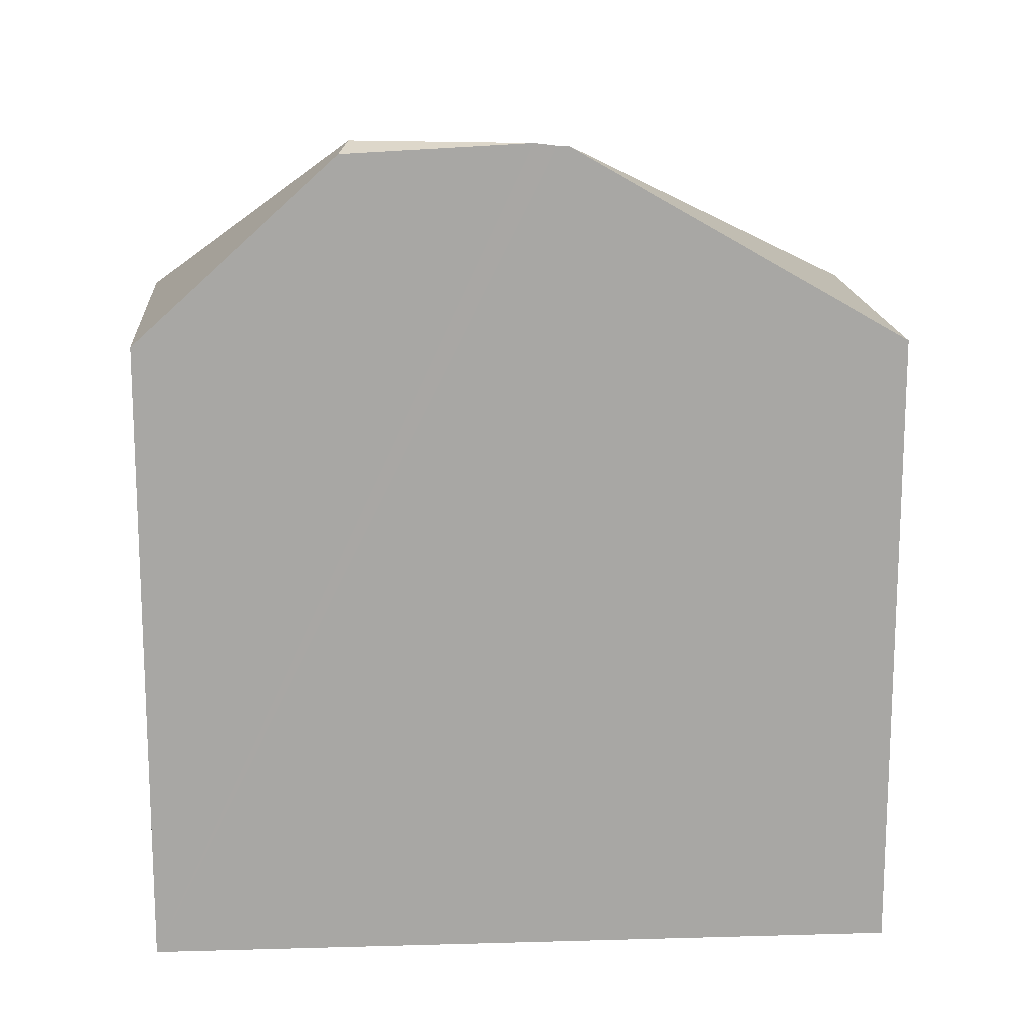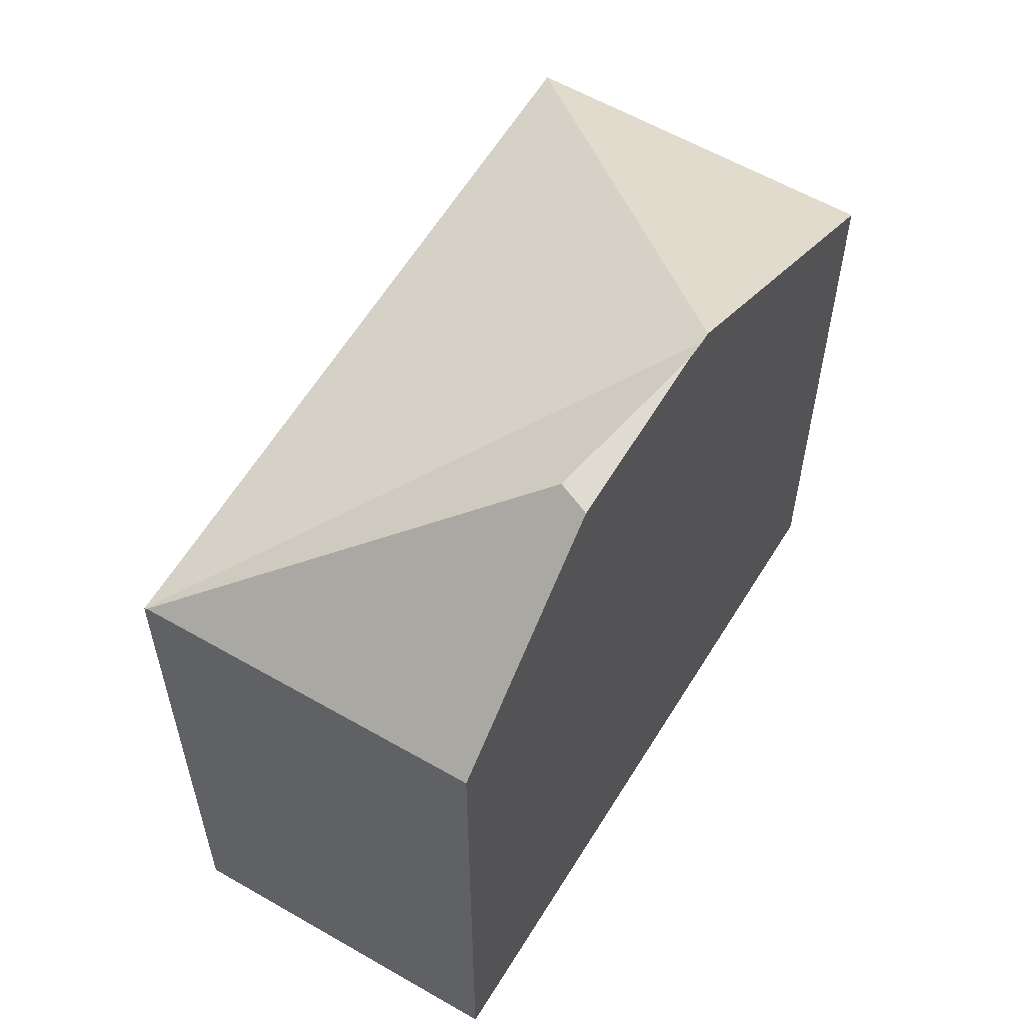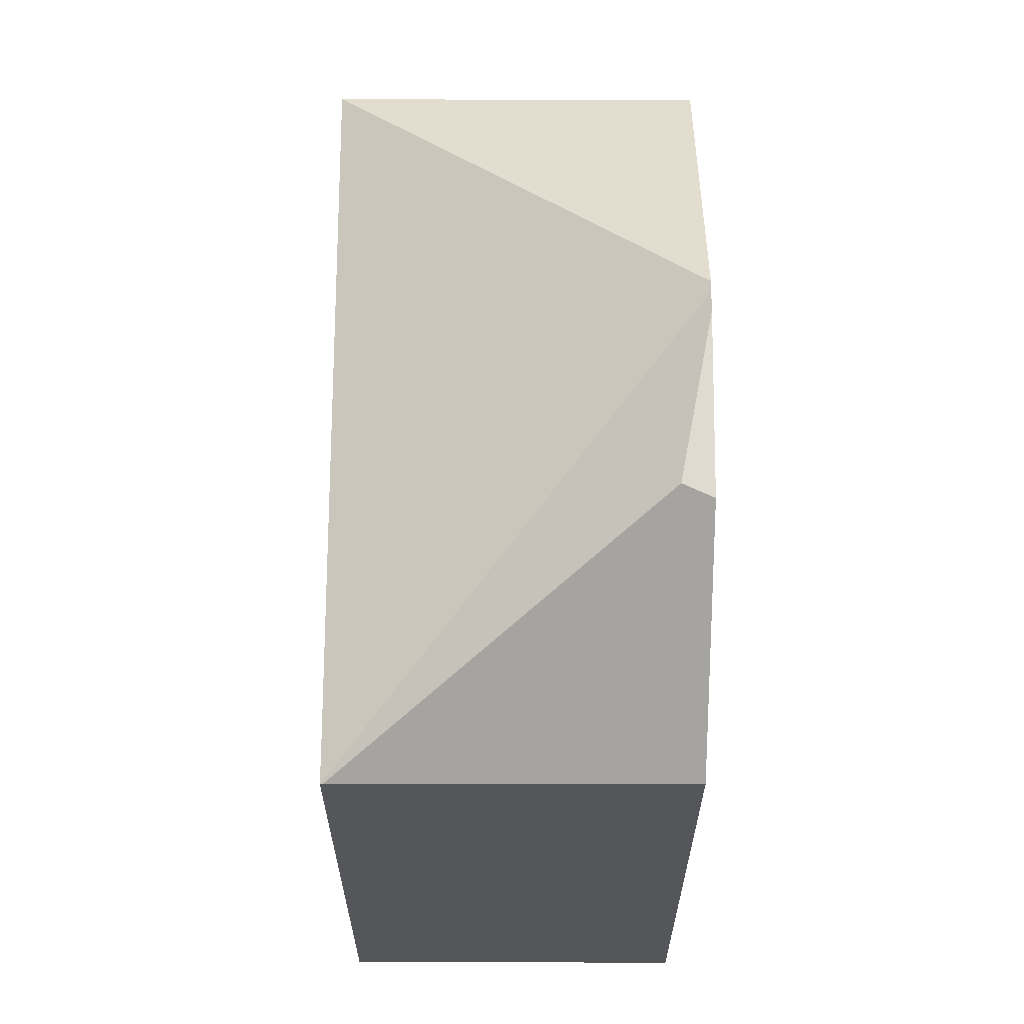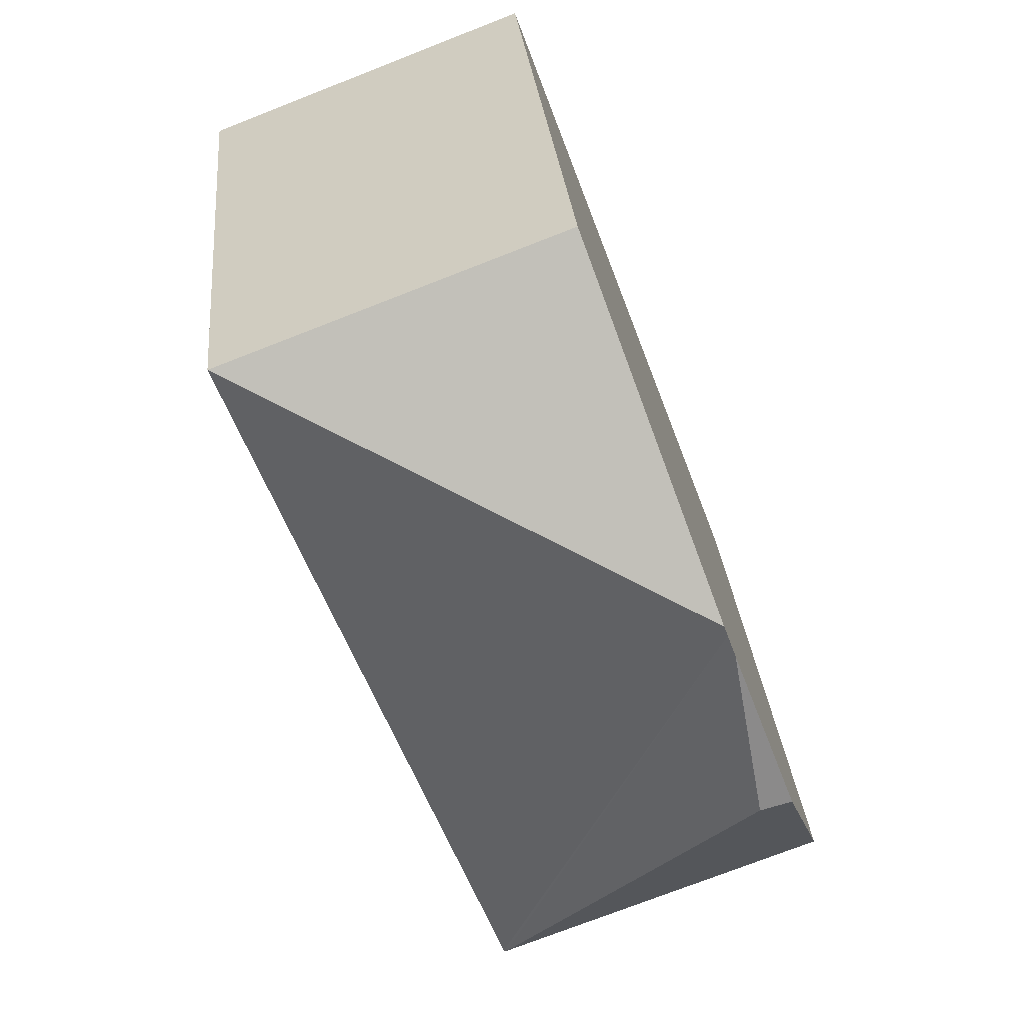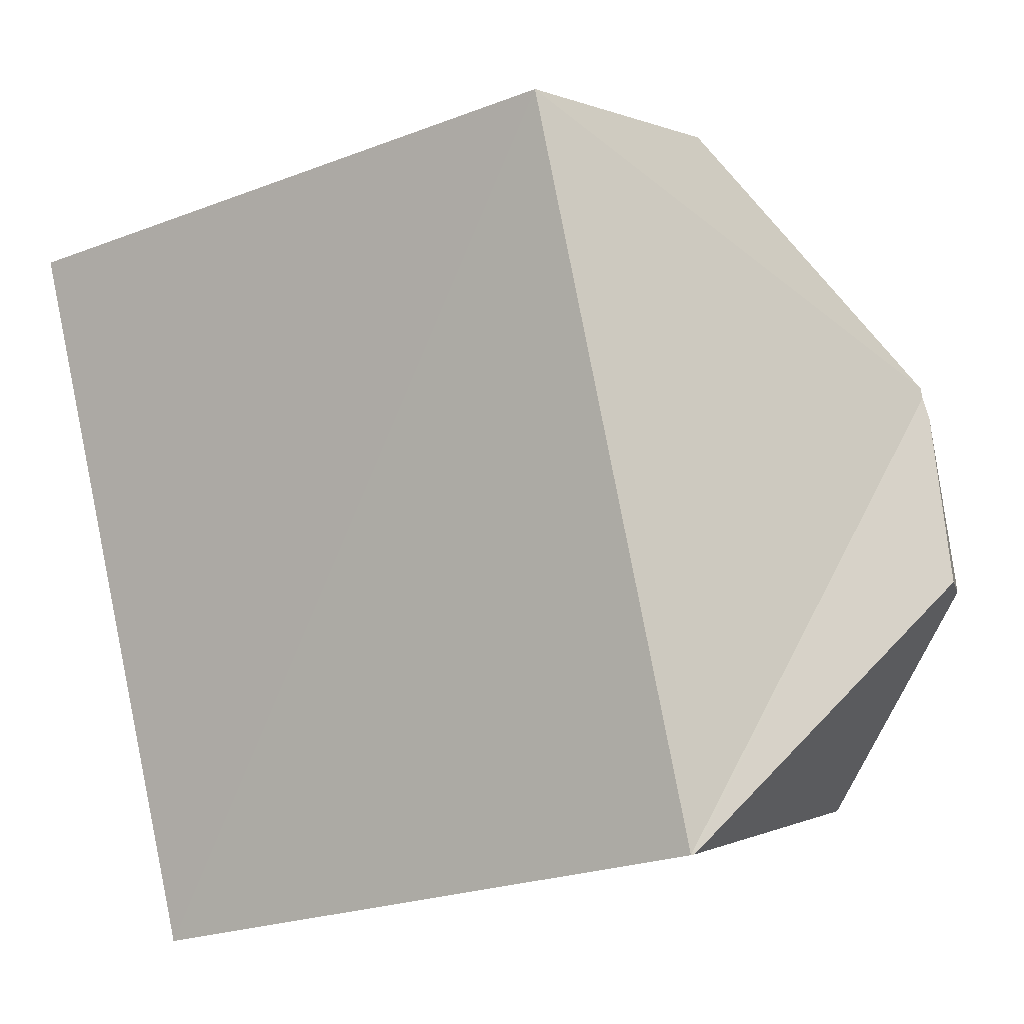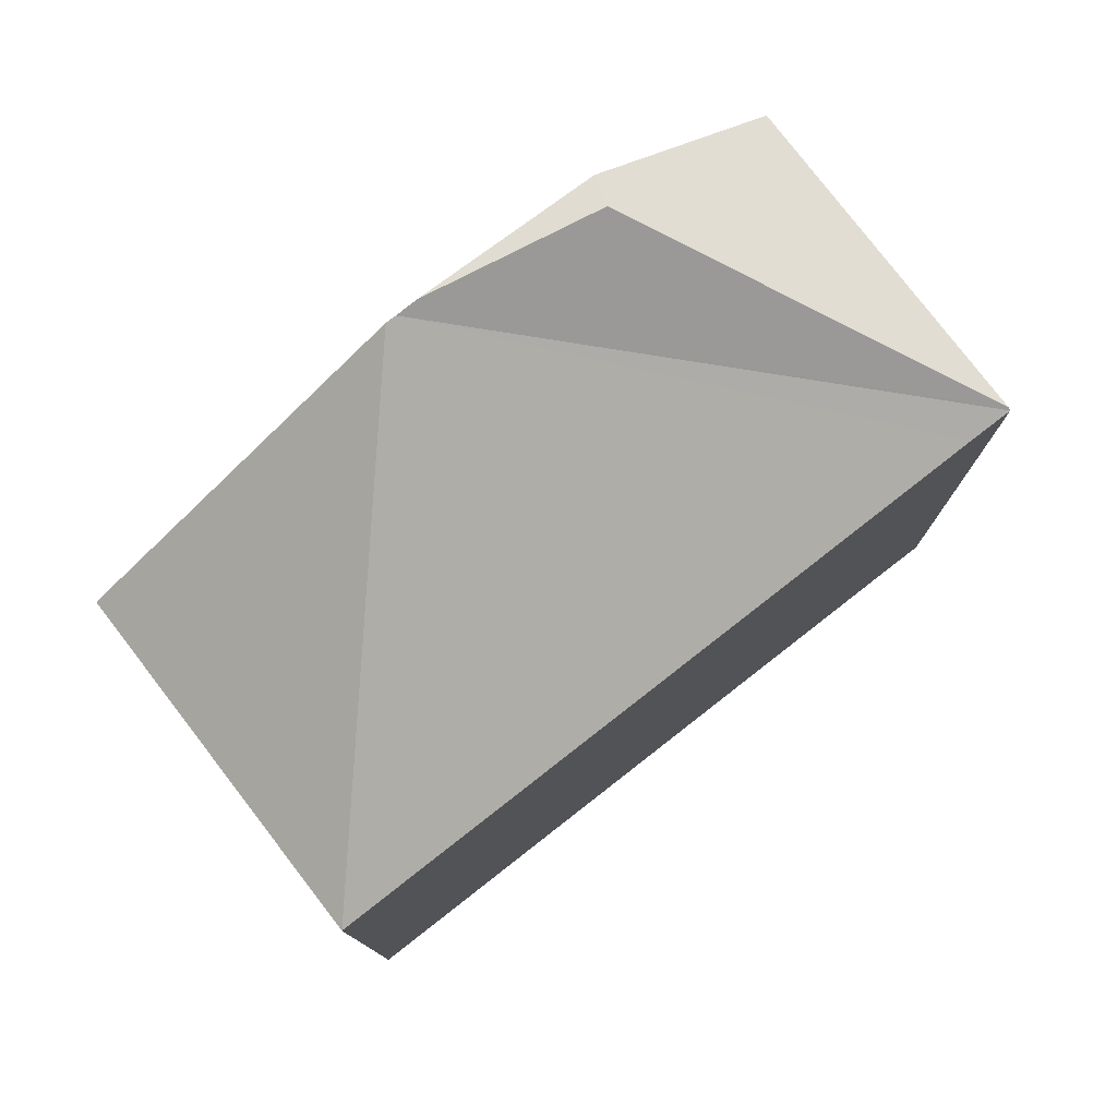
<metadata>
{"format":"obj","ext":"obj","renderer":"f3d","projection":"perspective","resolution":1024,"background":"white","views":[{"elev":15.7,"azim":-73.2,"up":"+Y"},{"elev":59.0,"azim":-128.4,"up":"+Y"},{"elev":64.7,"azim":-159.0,"up":"+Y"},{"elev":29.3,"azim":174.9,"up":"+Z"},{"elev":-23.8,"azim":122.5,"up":"+Z"},{"elev":79.0,"azim":73.2,"up":"+Y"}]}
</metadata>
<code>
v  9.139 9.584 8.772
v  2.148 12.5 5.826
v  2.203 12.5 5.974
v  5.25 9.585 -1.253
v  5 9.585 -1.907
v  4.953 9.62 -1.889
v  1.552 12.54 2.855
v  2.031 12.54 5.507
v  3.959 9.587 10.74
v  0 9.628 5.895e-16
v  1.061 12.4 2.878
v  0 0 0
v  5 1.168e-16 -1.907
v  4.953 1.157e-16 -1.889
v  2.031 -3.372e-16 5.507
v  3.959 -6.575e-16 10.74
v  1.061 -1.762e-16 2.878
v  2.203 -3.658e-16 5.974
v  2.148 -3.567e-16 5.826
v  9.139 -5.371e-16 8.772
v  5.25 7.672e-17 -1.253
g defaultobject
f 1 2 3
f 2 1 4
f 2 4 5
f 6 2 5
f 2 6 7
f 2 7 8
f 1 3 9
f 10 7 6
f 7 10 11
f 11 8 7
f 5 10 6
f 10 5 12
f 12 5 13
f 12 13 14
f 10 8 11
f 8 10 12
f 8 12 2
f 2 12 3
f 3 12 9
f 9 12 15
f 9 15 16
f 15 12 17
f 16 15 18
f 18 15 19
f 16 1 9
f 1 16 20
f 4 13 5
f 13 4 1
f 13 1 21
f 21 1 20
f 18 20 16
f 20 18 21
f 21 18 19
f 21 19 15
f 21 15 17
f 21 17 12
f 21 12 14
f 21 14 13

</code>
